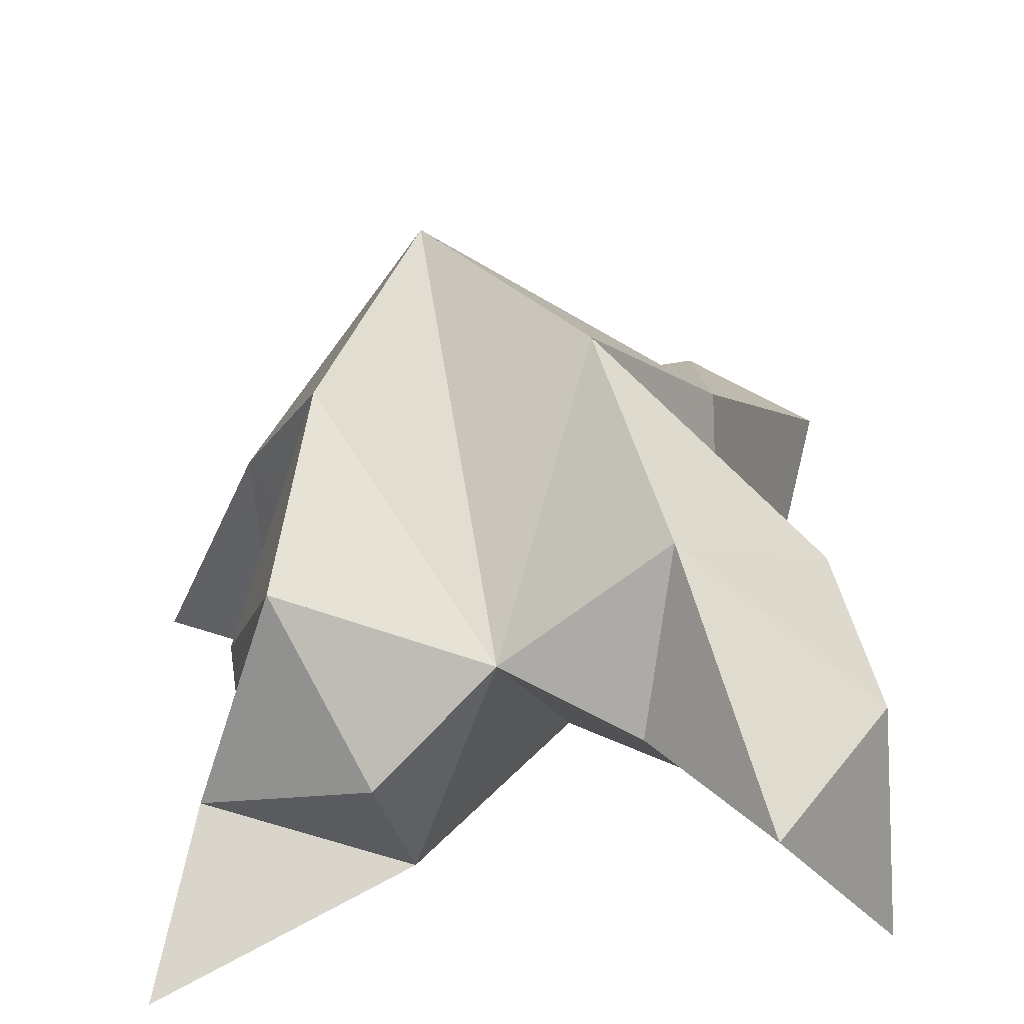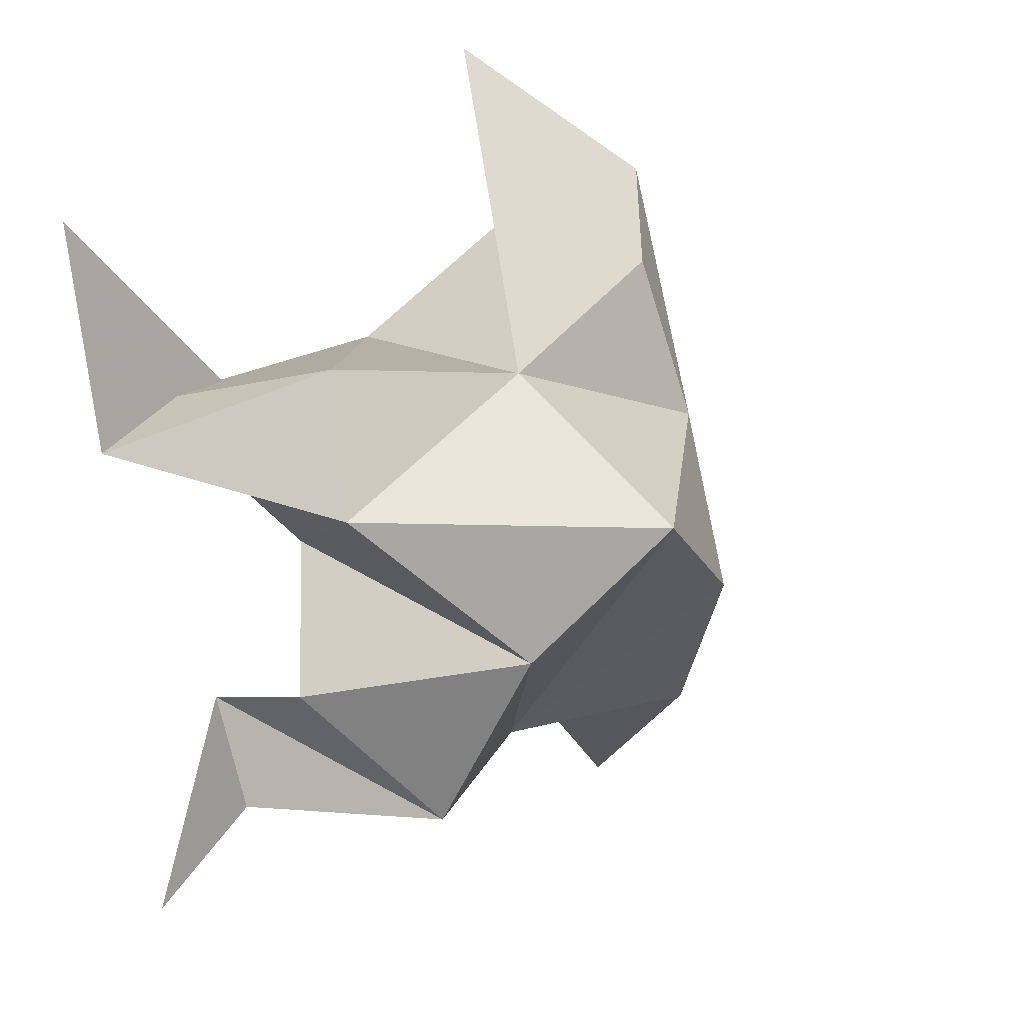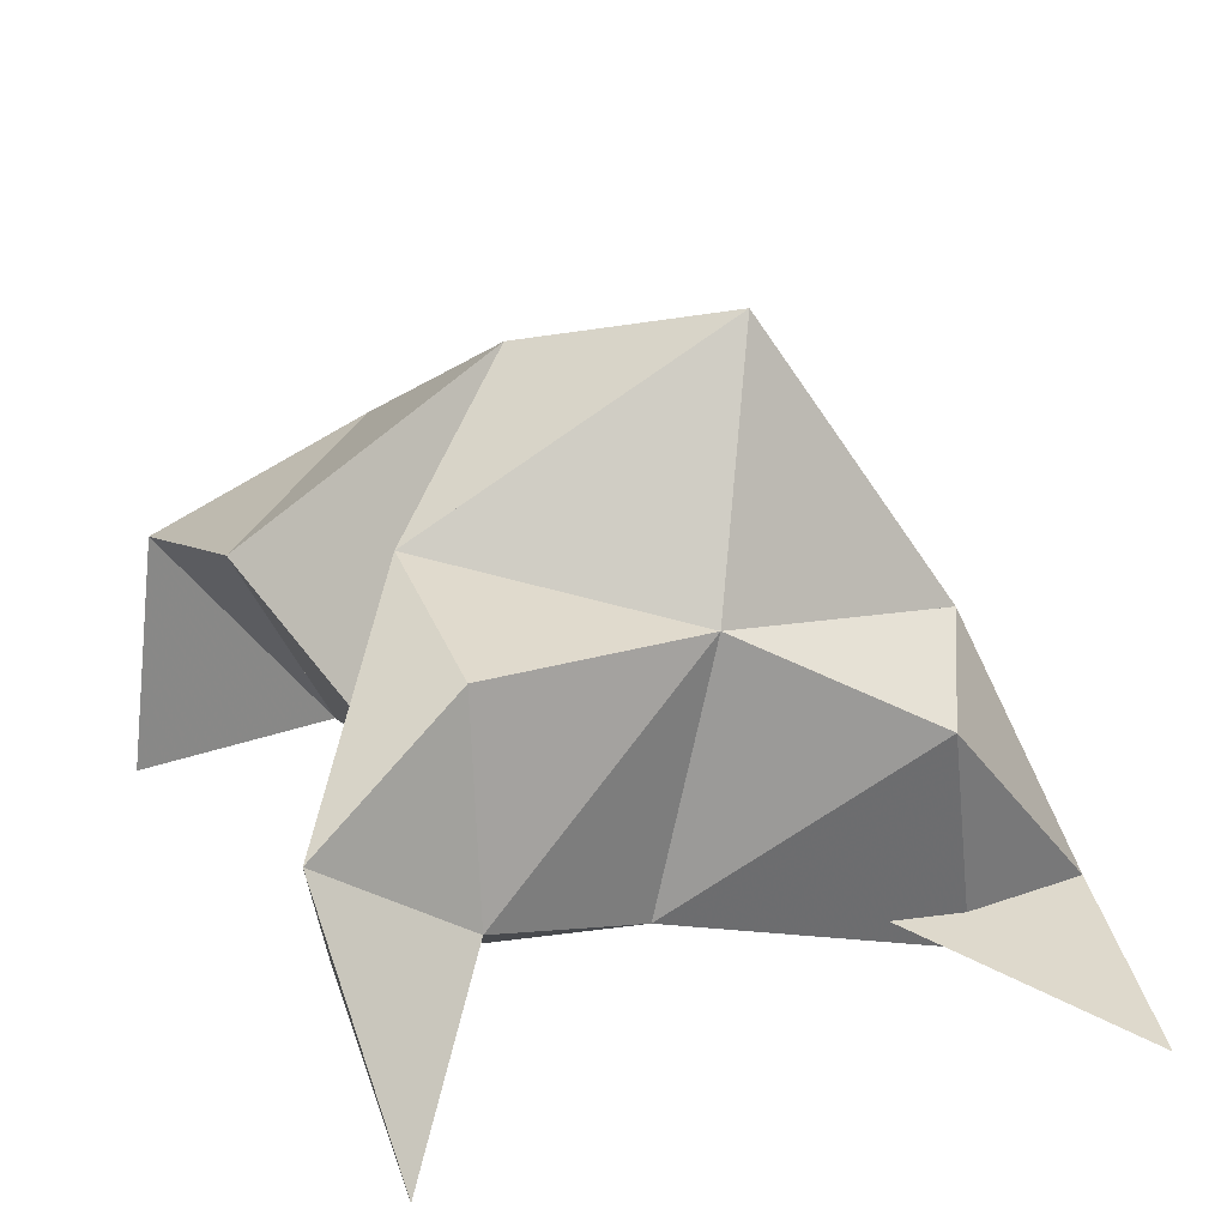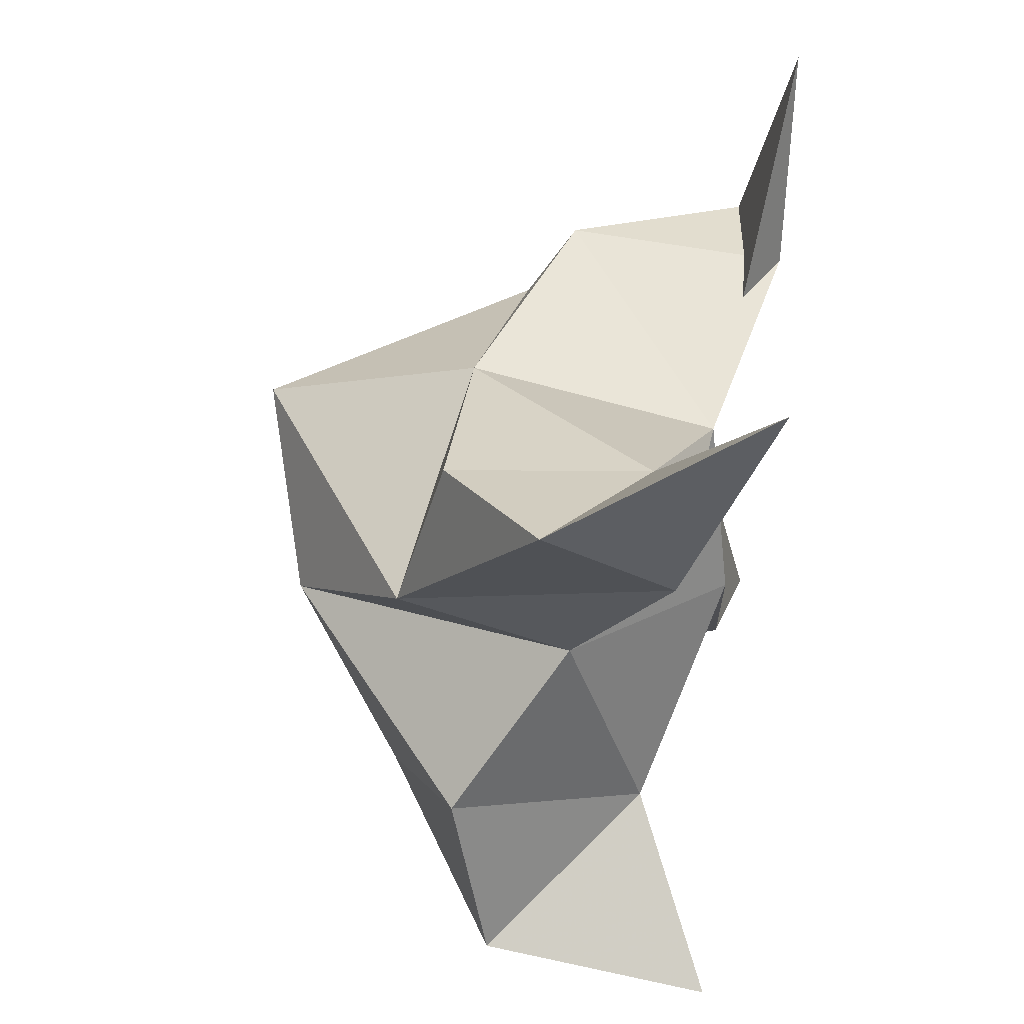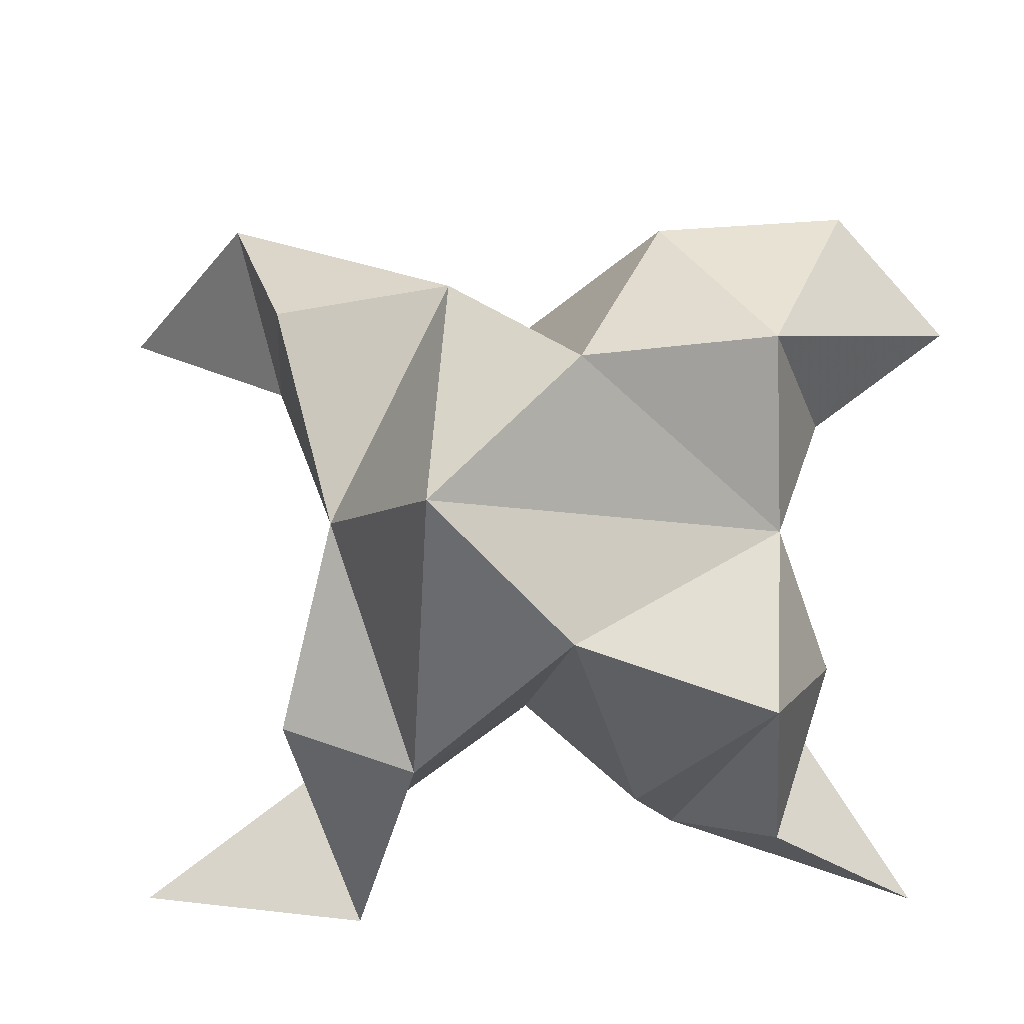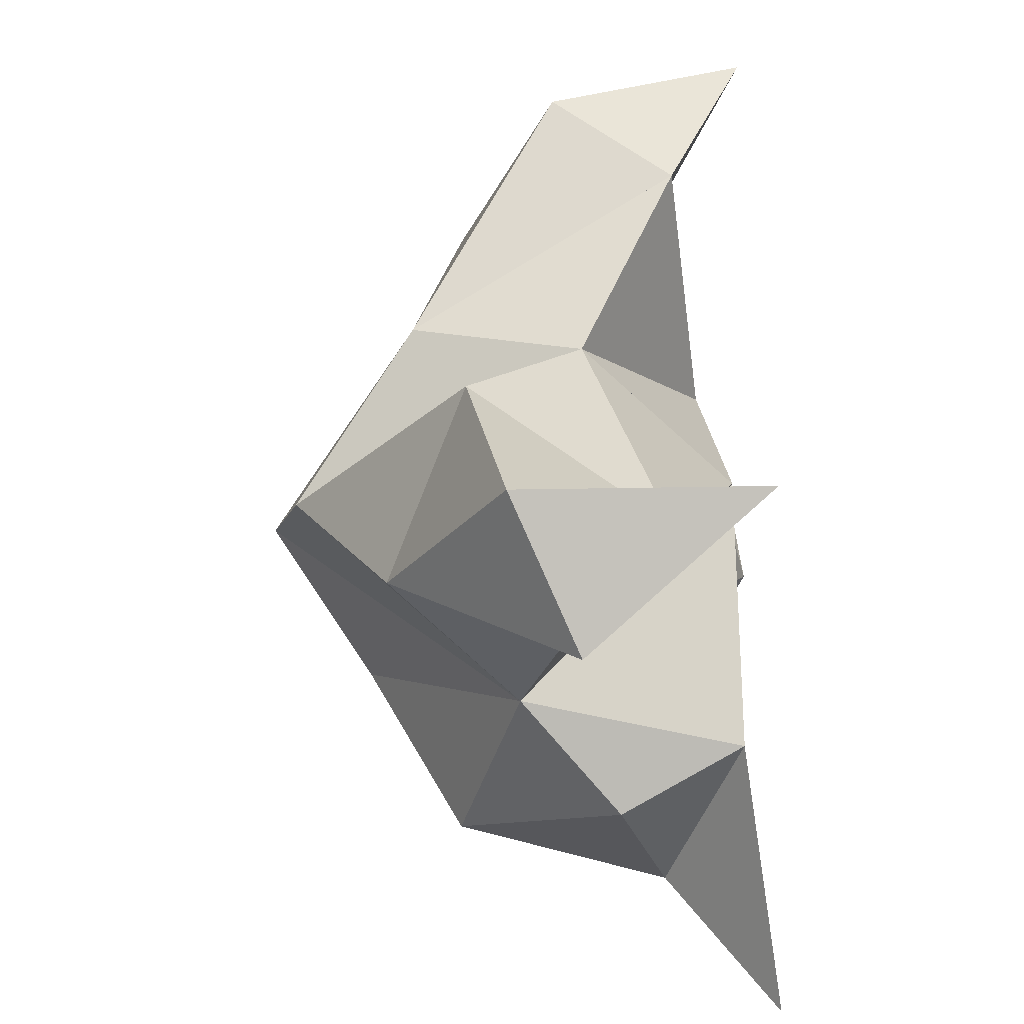
<metadata>
{"format":"obj","ext":"obj","renderer":"f3d","projection":"perspective","resolution":1024,"background":"white","views":[{"elev":29.8,"azim":-175.0,"up":"+Y"},{"elev":19.1,"azim":127.6,"up":"+Z"},{"elev":20.2,"azim":-12.9,"up":"+Y"},{"elev":49.7,"azim":-84.6,"up":"+Z"},{"elev":70.1,"azim":95.8,"up":"+Y"},{"elev":-42.8,"azim":-88.2,"up":"+Z"}]}
</metadata>
<code>
v -0.2478 0.1284 -0.0397
v -0.2309 0.1542 -0.01123
v -0.2648 0.1329 -0.03473
v -0.2564 0.1619 -0.00753
v -0.2439 0.1528 0.008778
v -0.2531 0.144 -0.06485
v -0.2617 0.1062 -0.02401
v -0.2357 0.1909 -0.009097
v -0.2525 0.1107 0.006792
v -0.1897 0.1 0.03758
v -0.2054 0.1467 -0.009127
v -0.203 0.1 -0.09517
v -0.2058 0.1 0.003113
v -0.2212 0.1728 -0.03284
v -0.2186 0.1555 -0.06583
v -0.2352 0.1273 -0.0757
v -0.2072 0.1192 -0.06983
v -0.2106 0.1092 -0.05218
v -0.2081 0.1323 -0.04513
v -0.2401 0.1059 -0.06538
v -0.2266 0.1164 -0.0251
v -0.2127 0.1376 0.01379
v -0.1879 0.1079 -0.000382
v -0.2197 0.1069 0.003668
v -0.2933 0.1014 0.05477
v -0.284 0.1618 -0.006367
v -0.3151 0.1049 -0.0751
v -0.2973 0.1156 0.01799
v -0.2647 0.1827 -0.02963
v -0.2792 0.1647 -0.0608
v -0.2758 0.1357 -0.07041
v -0.2962 0.1337 -0.0913
v -0.3115 0.1444 -0.07125
v -0.3028 0.1512 -0.04025
v -0.2862 0.1187 -0.056
v -0.2861 0.1324 -0.01442
v -0.2796 0.1538 0.02225
v -0.3021 0.1365 0.03383
v -0.2786 0.1203 0.02431
f 1 2 4
f 1 2 7
f 1 2 8
f 1 2 14
f 1 2 21
f 1 2 29
f 1 3 4
f 1 3 6
f 1 3 7
f 1 3 29
f 1 4 7
f 1 4 8
f 1 4 29
f 1 6 7
f 1 6 8
f 1 6 14
f 1 6 15
f 1 6 20
f 1 6 29
f 1 7 20
f 1 7 21
f 1 8 14
f 1 8 29
f 1 14 15
f 1 14 19
f 1 14 21
f 1 15 19
f 1 15 20
f 1 19 20
f 1 19 21
f 1 20 21
f 2 4 5
f 2 4 7
f 2 4 8
f 2 4 9
f 2 4 29
f 2 5 8
f 2 5 9
f 2 5 11
f 2 7 9
f 2 7 21
f 2 8 11
f 2 8 14
f 2 8 29
f 2 9 11
f 2 9 21
f 2 11 14
f 2 11 21
f 2 14 21
f 3 4 7
f 3 4 29
f 3 4 36
f 3 6 7
f 3 6 29
f 3 6 30
f 3 6 35
f 3 7 35
f 3 7 36
f 3 29 30
f 3 29 34
f 3 29 36
f 3 30 34
f 3 30 35
f 3 34 35
f 3 34 36
f 3 35 36
f 4 5 8
f 4 5 9
f 4 5 26
f 4 7 9
f 4 7 36
f 4 8 26
f 4 8 29
f 4 9 26
f 4 9 36
f 4 26 29
f 4 26 36
f 4 29 36
f 5 8 11
f 5 8 26
f 5 9 11
f 5 9 22
f 5 9 24
f 5 9 26
f 5 9 37
f 5 9 39
f 5 11 22
f 5 22 24
f 5 26 37
f 5 37 39
f 6 7 20
f 6 7 35
f 6 8 14
f 6 8 29
f 6 14 15
f 6 15 16
f 6 15 20
f 6 16 20
f 6 29 30
f 6 30 31
f 6 30 35
f 6 31 35
f 7 9 21
f 7 9 36
f 7 20 21
f 7 35 36
f 8 11 14
f 8 26 29
f 9 11 13
f 9 11 21
f 9 11 22
f 9 13 21
f 9 13 22
f 9 13 24
f 9 22 24
f 9 26 28
f 9 26 36
f 9 26 37
f 9 28 36
f 9 28 37
f 9 28 39
f 9 37 39
f 10 13 23
f 10 13 24
f 10 23 24
f 11 13 21
f 11 13 22
f 11 13 23
f 11 14 21
f 11 22 23
f 12 17 18
f 12 17 20
f 12 18 20
f 13 22 23
f 13 22 24
f 13 23 24
f 14 15 19
f 14 19 21
f 15 16 17
f 15 16 18
f 15 16 19
f 15 16 20
f 15 17 18
f 15 17 20
f 15 18 19
f 15 18 20
f 15 19 20
f 16 17 18
f 16 17 20
f 16 18 19
f 16 18 20
f 16 19 20
f 17 18 20
f 18 19 20
f 19 20 21
f 22 23 24
f 25 28 38
f 25 28 39
f 25 38 39
f 26 28 36
f 26 28 37
f 26 28 38
f 26 29 36
f 26 37 38
f 27 32 33
f 27 32 35
f 27 33 35
f 28 37 38
f 28 37 39
f 28 38 39
f 29 30 34
f 29 34 36
f 30 31 32
f 30 31 33
f 30 31 34
f 30 31 35
f 30 32 33
f 30 32 35
f 30 33 34
f 30 33 35
f 30 34 35
f 31 32 33
f 31 32 35
f 31 33 34
f 31 33 35
f 31 34 35
f 32 33 35
f 33 34 35
f 34 35 36
f 37 38 39

</code>
